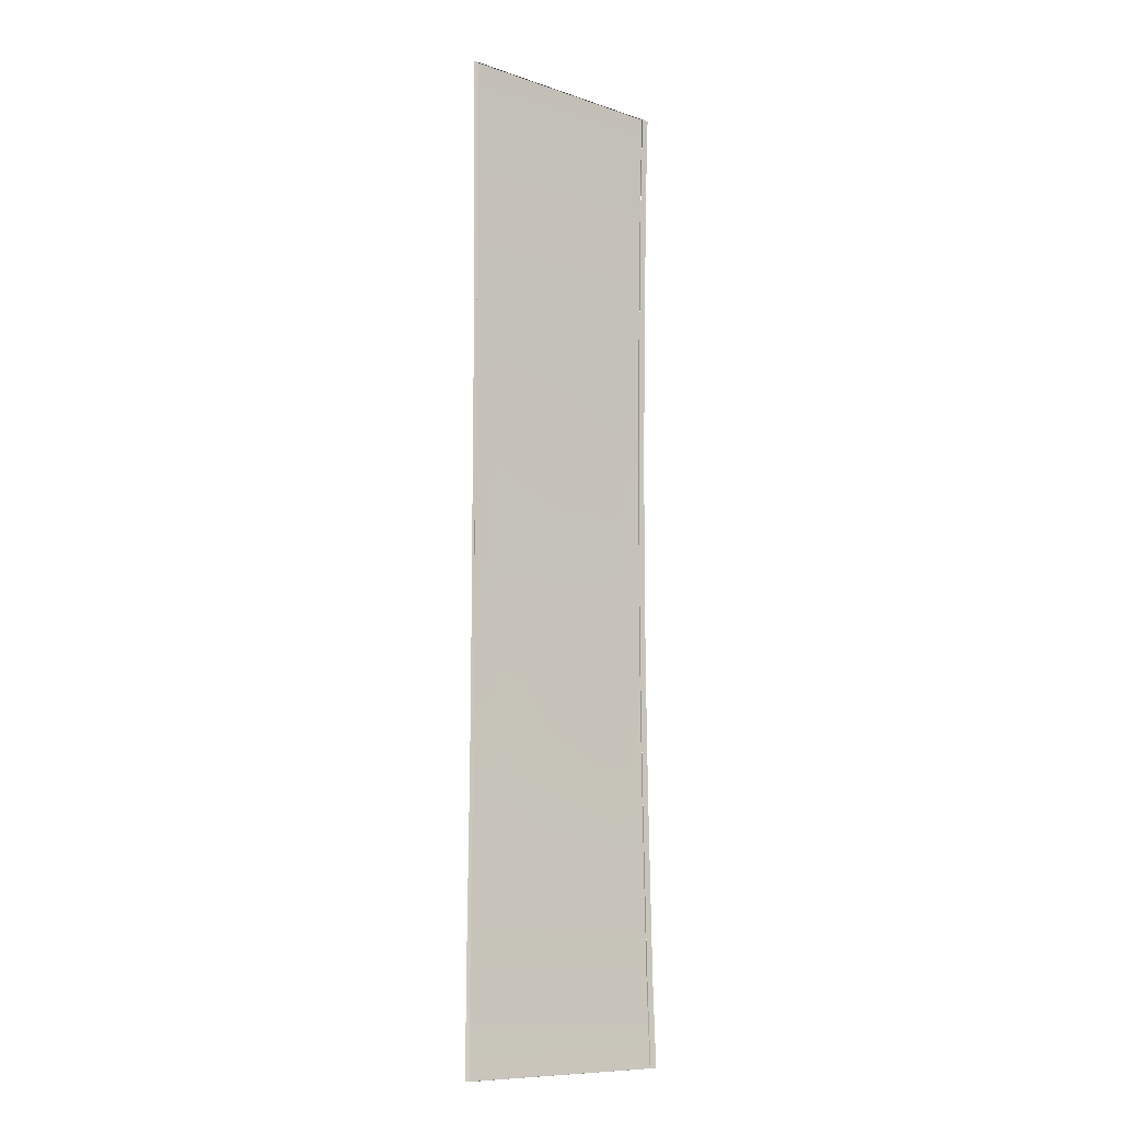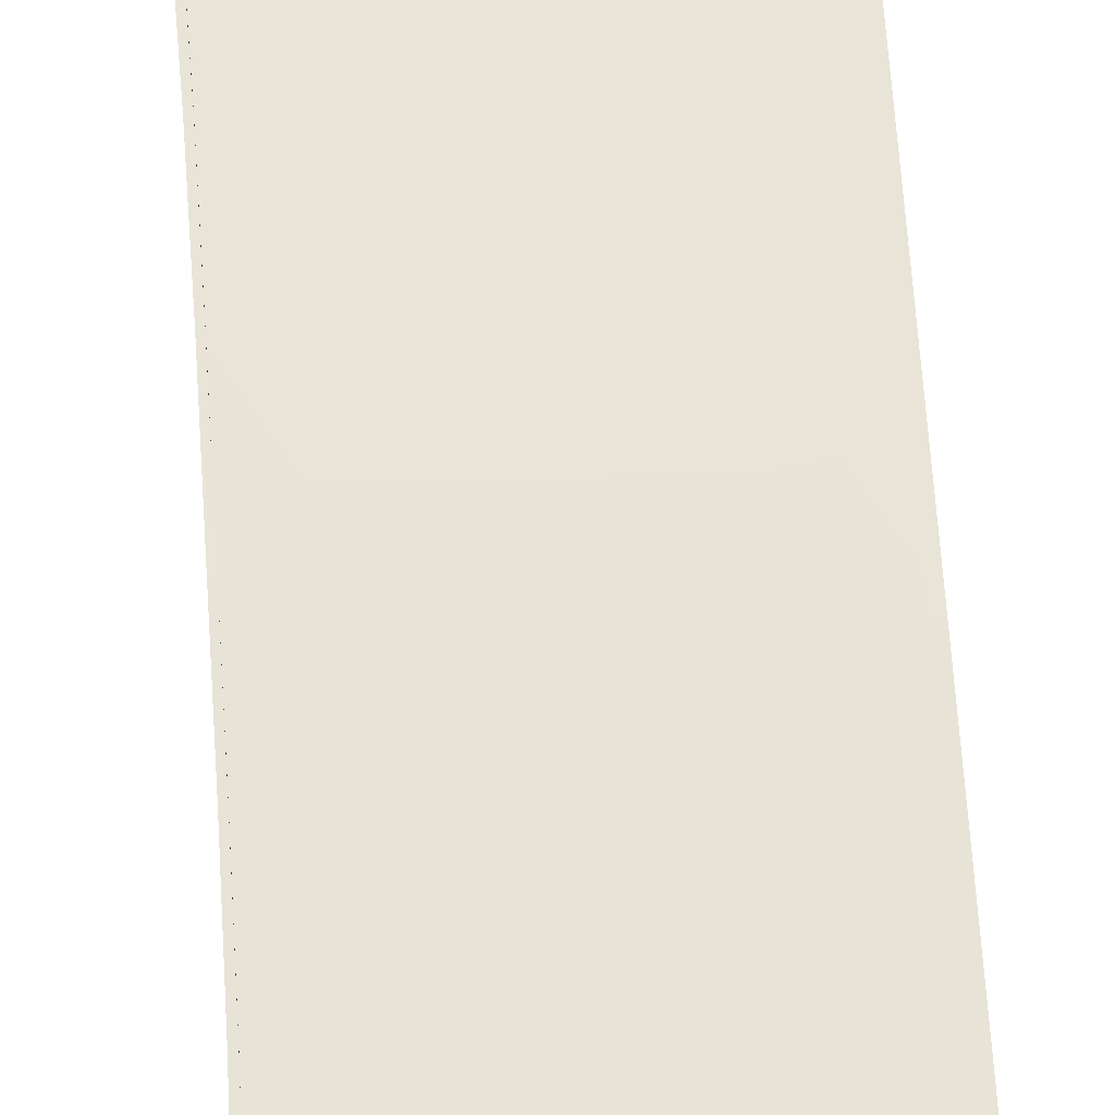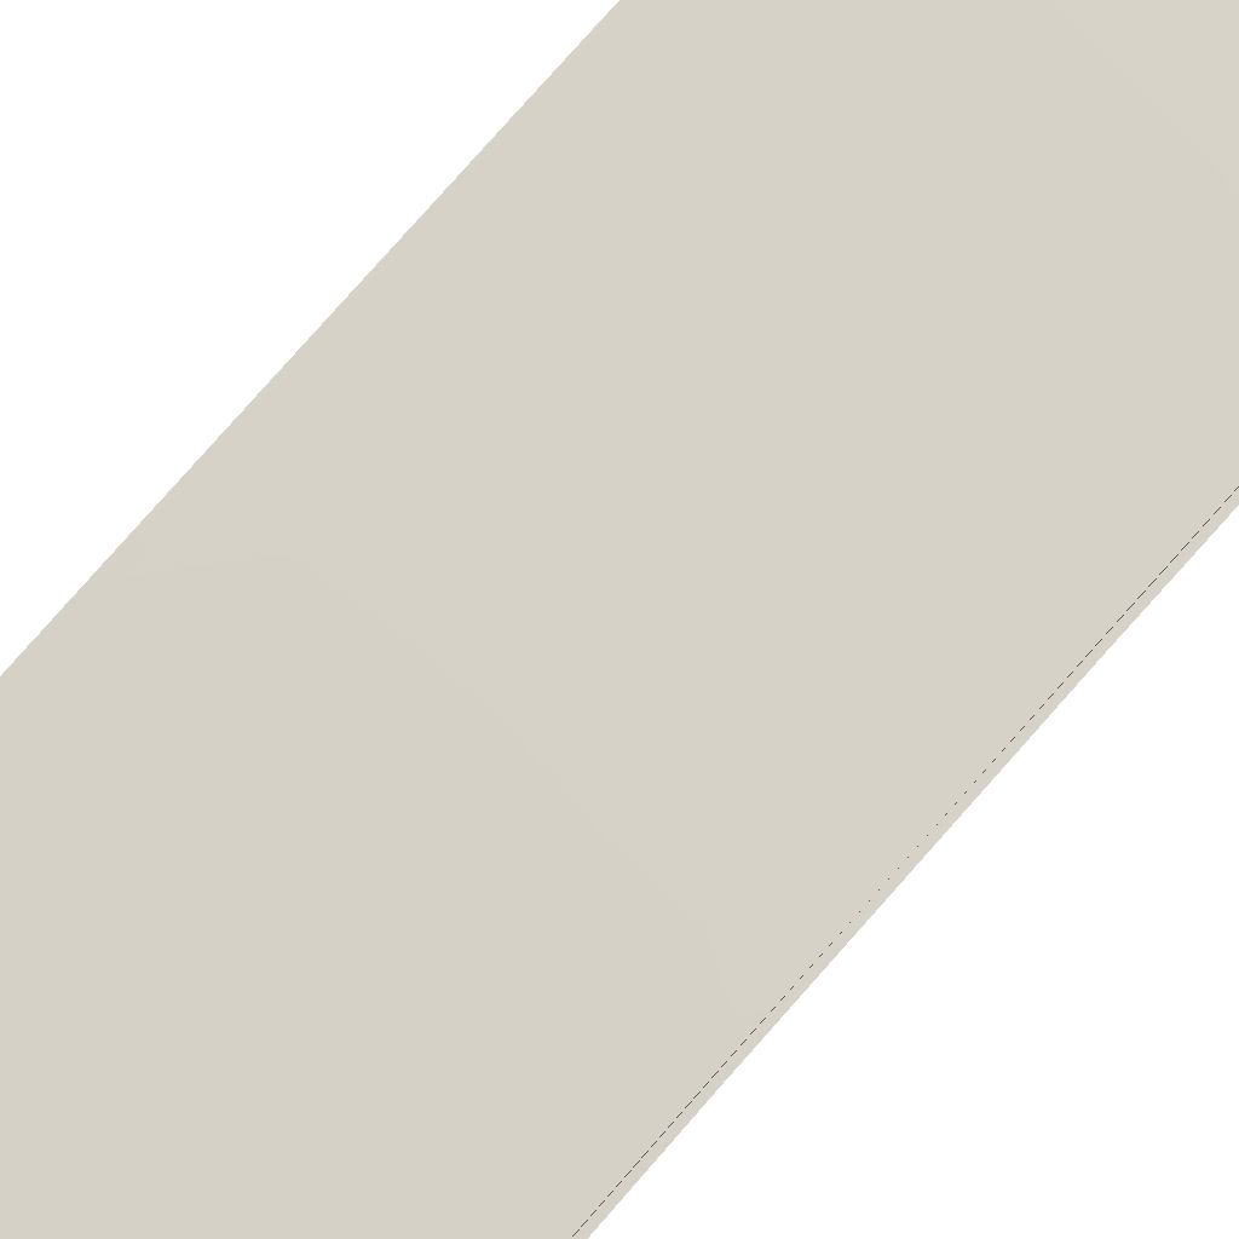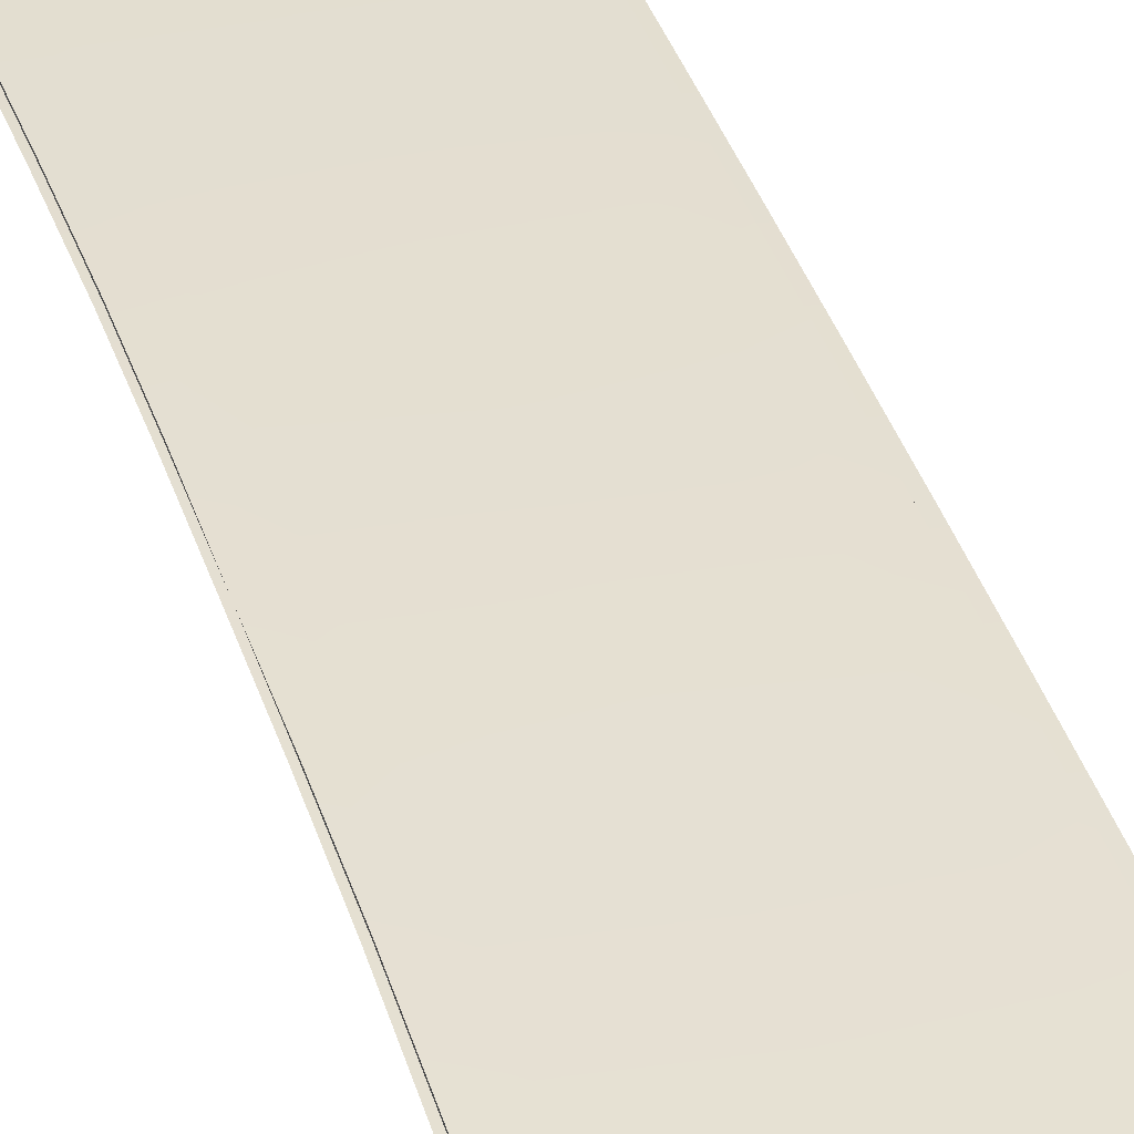
<metadata>
{"format":"obj","ext":"obj","renderer":"f3d","projection":"perspective","resolution":1024,"background":"white","views":[{"elev":-11.1,"azim":-40.3,"up":"+Z"},{"elev":62.8,"azim":-3.8,"up":"+Y"},{"elev":79.1,"azim":-138.5,"up":"+Y"},{"elev":37.5,"azim":-16.6,"up":"+Y"}]}
</metadata>
<code>
v  60.26 63.13 4.335
v  57.02 63.29 4.342
v  60.22 63.03 13.75
v  56.98 63.19 13.77
v  60.08 62.85 23.28
v  56.81 63.02 23.3
v  59.86 62.62 33.54
v  56.57 62.78 33.57
v  59.59 62.33 45.16
v  56.25 62.49 45.21
v  59.32 61.88 55.45
v  55.94 62.04 55.52
v  69.44 62.7 -5.031
v  69.41 62.62 4.622
v  78.66 62.26 -5.031
v  78.66 62.21 4.914
v  78.63 61.94 23.14
v  69.33 62.4 23.21
v  78.6 61.7 33.32
v  69.21 62.16 33.43
v  78.55 61.41 44.85
v  69.05 61.87 45
v  78.51 60.96 55.07
v  68.89 61.42 55.26
v  82.16 62.04 4.907
v  82.16 61.92 14.98
v  78.65 62.09 14.99
v  82.16 61.77 23.12
v  82.16 61.53 33.28
v  82.16 61.23 44.79
v  82.16 60.78 55
v  82.16 62 -5.031
v  57.01 63.25 -5.031
v  60.26 63.17 -5.031
v  69.37 62.5 14.37
v  56.98 63.19 -23.83
v  57.02 63.29 -14.4
v  60.22 63.03 -23.82
v  60.26 63.13 -14.4
v  56.57 62.78 -43.64
v  56.81 63.02 -33.36
v  59.86 62.62 -43.6
v  60.08 62.85 -33.34
v  55.94 62.04 -65.58
v  56.25 62.49 -55.27
v  59.32 61.88 -65.51
v  59.59 62.33 -55.22
v  69.41 62.62 -14.68
v  78.66 62.21 -14.98
v  69.21 62.16 -43.49
v  69.33 62.4 -33.27
v  78.6 61.7 -43.38
v  78.63 61.94 -33.21
v  68.89 61.42 -65.32
v  69.05 61.87 -55.06
v  78.51 60.96 -65.13
v  78.55 61.41 -54.91
v  78.65 62.09 -25.05
v  82.16 61.92 -25.04
v  82.16 62.04 -14.97
v  82.16 61.53 -43.34
v  82.16 61.77 -33.18
v  82.16 60.78 -65.06
v  82.16 61.23 -54.85
v  69.37 62.5 -24.43
g J715_8A_182C_C_1_DaS_J715_8A_182C_C
f 1 2 3
f 3 2 4
f 5 6 7
f 7 6 8
f 9 10 11
f 11 10 12
f 13 14 15
f 15 14 16
f 17 18 19
f 19 18 20
f 21 22 23
f 23 22 24
f 25 16 26
f 26 16 27
f 28 17 29
f 29 17 19
f 30 21 31
f 31 21 23
f 29 19 30
f 30 19 21
f 26 27 28
f 28 27 17
f 32 15 25
f 25 15 16
f 9 22 7
f 7 22 20
f 11 24 9
f 9 24 22
f 19 20 21
f 21 20 22
f 7 8 9
f 9 8 10
f 3 4 5
f 5 4 6
f 33 2 34
f 34 2 1
f 14 13 1
f 1 13 34
f 1 3 14
f 14 3 35
f 14 35 16
f 16 35 27
f 3 5 35
f 35 5 18
f 35 18 27
f 27 18 17
f 18 5 20
f 20 5 7
f 36 37 38
f 38 37 39
f 40 41 42
f 42 41 43
f 44 45 46
f 46 45 47
f 13 15 48
f 48 15 49
f 50 51 52
f 52 51 53
f 54 55 56
f 56 55 57
f 58 49 59
f 59 49 60
f 52 53 61
f 61 53 62
f 56 57 63
f 63 57 64
f 57 52 64
f 64 52 61
f 53 58 62
f 62 58 59
f 32 60 15
f 15 60 49
f 47 42 55
f 55 42 50
f 55 54 47
f 47 54 46
f 55 50 57
f 57 50 52
f 45 40 47
f 47 40 42
f 41 36 43
f 43 36 38
f 33 34 37
f 37 34 39
f 34 13 39
f 39 13 48
f 39 48 38
f 38 48 65
f 58 65 49
f 49 65 48
f 51 43 65
f 65 43 38
f 53 51 58
f 58 51 65
f 51 50 43
f 43 50 42
v  82.15 60.61 -65.05
v  82.15 61.06 -55.05
v  82.97 60.55 -65.02
v  82.97 61 -55.03
v  82.15 61.32 -45.05
v  82.97 61.26 -45.03
v  82.15 61.56 -35.04
v  82.97 61.5 -35.03
v  82.15 61.75 -25.04
v  82.97 61.69 -25.03
v  82.15 61.87 -15.04
v  82.97 61.81 -15.03
v  82.97 61.85 -5.031
v  82.15 61.91 -5.031
v  55.94 61.88 -65.58
v  55.45 61.99 -65.58
v  56.24 62.33 -55.29
v  55.77 62.41 -55.27
v  56.56 62.62 -43.65
v  56.11 62.69 -43.64
v  56.81 62.85 -33.38
v  56.38 62.9 -33.36
v  56.97 63.03 -23.84
v  56.57 63.06 -23.83
v  56.64 63.16 -14.4
v  57.02 63.13 -14.42
v  57.01 63.25 -5.031
v  56.64 63.19 -5.031
v  82.15 60.61 54.99
v  82.97 60.55 54.96
v  82.15 61.05 44.98
v  82.97 60.99 44.97
v  82.15 61.32 34.98
v  82.97 61.26 34.97
v  82.15 61.55 24.98
v  82.97 61.49 24.97
v  82.15 61.75 14.98
v  82.97 61.69 14.97
v  82.15 61.87 4.974
v  82.97 61.81 4.971
v  55.45 61.99 55.52
v  55.94 61.88 55.51
v  55.77 62.41 45.21
v  56.24 62.33 45.2
v  56.11 62.69 33.57
v  56.56 62.62 33.57
v  56.38 62.9 23.3
v  56.81 62.85 23.3
v  56.57 63.06 13.76
v  56.97 63.03 13.76
v  57.02 63.13 4.356
v  56.64 63.16 4.339
g J715_8A_182C_C_J715_8A_182C_C_2_D
f 66 67 68
f 68 67 69
f 67 70 69
f 69 70 71
f 70 72 71
f 71 72 73
f 72 74 73
f 73 74 75
f 74 76 75
f 75 76 77
f 77 76 78
f 78 76 79
f 80 81 82
f 82 81 83
f 82 83 84
f 84 83 85
f 84 85 86
f 86 85 87
f 86 87 88
f 88 87 89
f 90 91 89
f 89 91 88
f 91 90 92
f 92 90 93
f 94 95 96
f 96 95 97
f 96 97 98
f 98 97 99
f 98 99 100
f 100 99 101
f 100 101 102
f 102 101 103
f 102 103 104
f 104 103 105
f 79 104 78
f 78 104 105
f 106 107 108
f 108 107 109
f 108 109 110
f 110 109 111
f 110 111 112
f 112 111 113
f 112 113 114
f 114 113 115
f 115 116 114
f 114 116 117
f 93 117 92
f 92 117 116
v  78.51 60.96 55.07
v  78.51 60.83 55.07
v  82.16 60.78 55
v  82.15 60.61 54.99
v  59.32 61.88 55.45
v  59.32 61.75 55.45
v  68.89 61.42 55.26
v  68.89 61.29 55.26
v  55.94 62.04 55.52
v  55.94 61.88 55.52
v  82.16 61.23 44.79
v  82.15 61.07 44.78
v  82.16 61.53 33.28
v  82.15 61.36 33.27
v  82.16 61.92 14.98
v  82.15 61.75 14.97
v  82.16 62.04 4.907
v  82.15 61.87 4.897
v  82.16 61.77 23.12
v  82.15 61.6 23.11
v  82.16 62 -5.031
v  82.15 61.91 -5.031
v  57.02 63.29 4.342
v  57.02 63.13 4.356
v  56.98 63.19 13.77
v  56.97 63.03 13.78
v  56.81 63.02 23.3
v  56.81 62.85 23.32
v  56.57 62.78 33.57
v  56.56 62.62 33.59
v  56.25 62.49 45.21
v  56.24 62.33 45.23
v  57.01 63.14 -5.031
v  57.01 63.25 -5.031
v  78.51 60.96 -65.13
v  82.16 60.78 -65.06
v  78.51 60.83 -65.13
v  82.15 60.61 -65.05
v  68.89 61.29 -65.32
v  59.32 61.75 -65.51
v  68.89 61.42 -65.32
v  59.32 61.88 -65.51
v  55.94 62.04 -65.58
v  55.94 61.88 -65.58
v  82.15 61.36 -43.33
v  82.15 61.07 -54.84
v  82.16 61.53 -43.34
v  82.16 61.23 -54.85
v  82.15 61.87 -14.96
v  82.15 61.75 -25.03
v  82.16 62.04 -14.97
v  82.16 61.92 -25.04
v  82.15 61.6 -33.17
v  82.16 61.77 -33.18
v  56.97 63.03 -23.84
v  57.02 63.13 -14.42
v  56.98 63.19 -23.83
v  57.02 63.29 -14.4
v  56.56 62.62 -43.65
v  56.81 62.85 -33.38
v  56.57 62.78 -43.64
v  56.81 63.02 -33.36
v  56.24 62.33 -55.29
v  56.25 62.49 -55.27
g J715_8A_182C_C_1_DaS_J715_8A_182C_C_E
f 118 119 120
f 120 119 121
f 122 123 124
f 124 123 125
f 124 125 118
f 118 125 119
f 126 127 122
f 122 127 123
f 128 129 130
f 130 129 131
f 132 133 134
f 134 133 135
f 130 131 136
f 136 131 137
f 120 121 128
f 128 121 129
f 136 137 132
f 132 137 133
f 134 135 138
f 138 135 139
f 140 141 142
f 142 141 143
f 144 145 146
f 146 145 147
f 148 149 126
f 126 149 127
f 146 147 148
f 148 147 149
f 142 143 144
f 144 143 145
f 141 140 150
f 150 140 151
f 152 153 154
f 154 153 155
f 156 157 158
f 158 157 159
f 154 156 152
f 152 156 158
f 160 159 161
f 161 159 157
f 162 163 164
f 164 163 165
f 166 167 168
f 168 167 169
f 170 162 171
f 171 162 164
f 163 155 165
f 165 155 153
f 167 170 169
f 169 170 171
f 168 138 166
f 166 138 139
f 172 173 174
f 174 173 175
f 176 177 178
f 178 177 179
f 161 180 160
f 160 180 181
f 180 176 181
f 181 176 178
f 177 172 179
f 179 172 174
f 151 175 150
f 150 175 173

</code>
